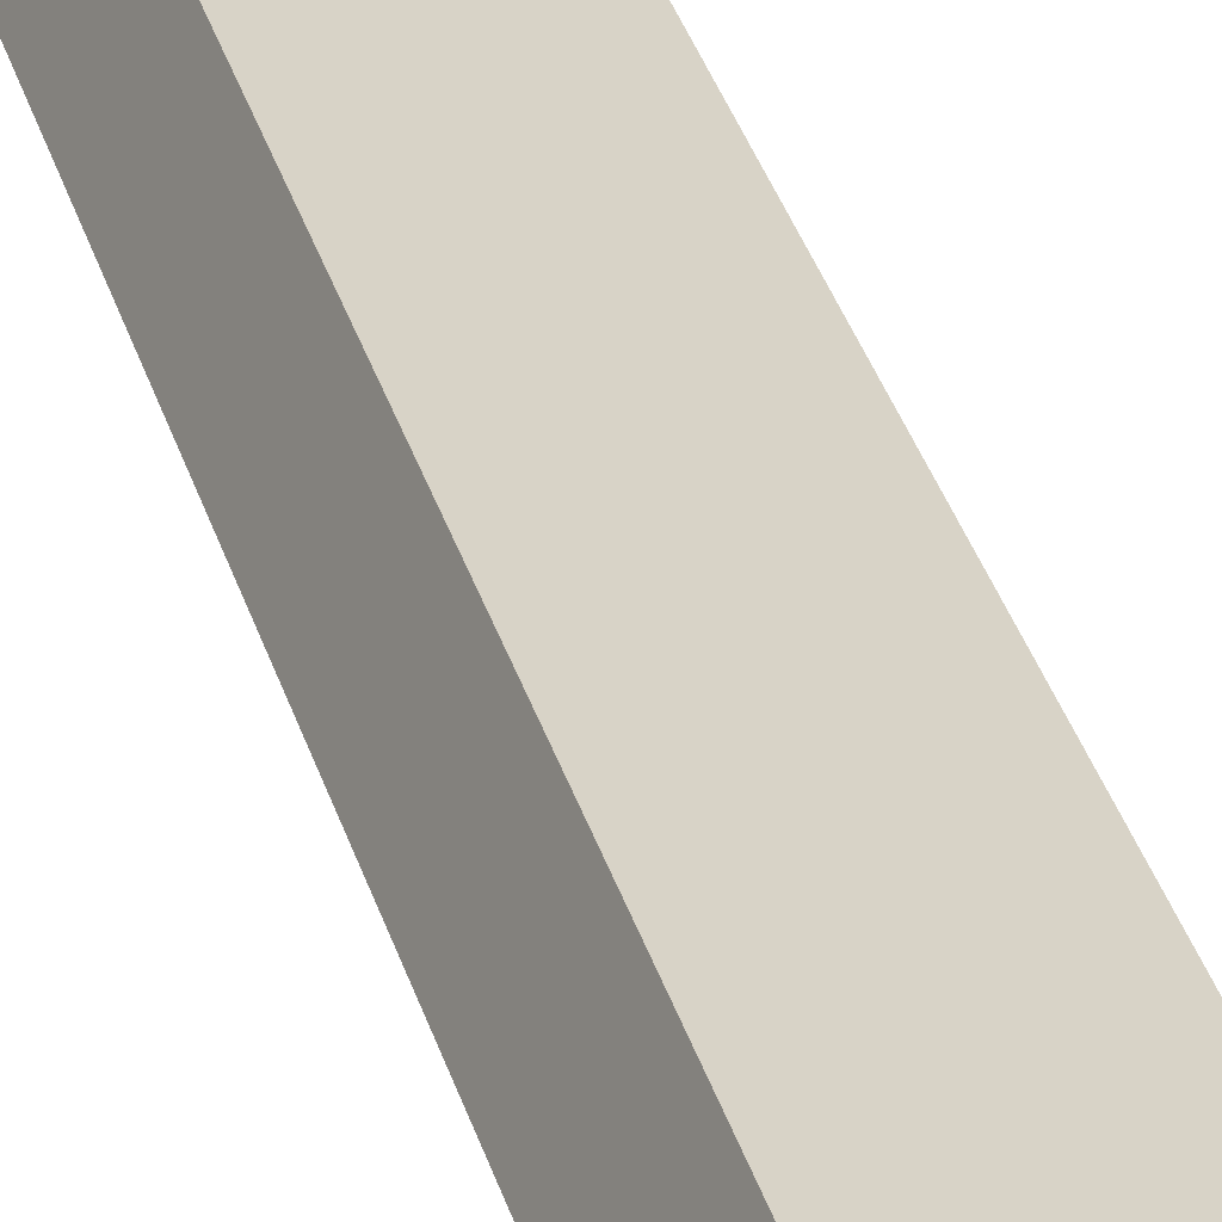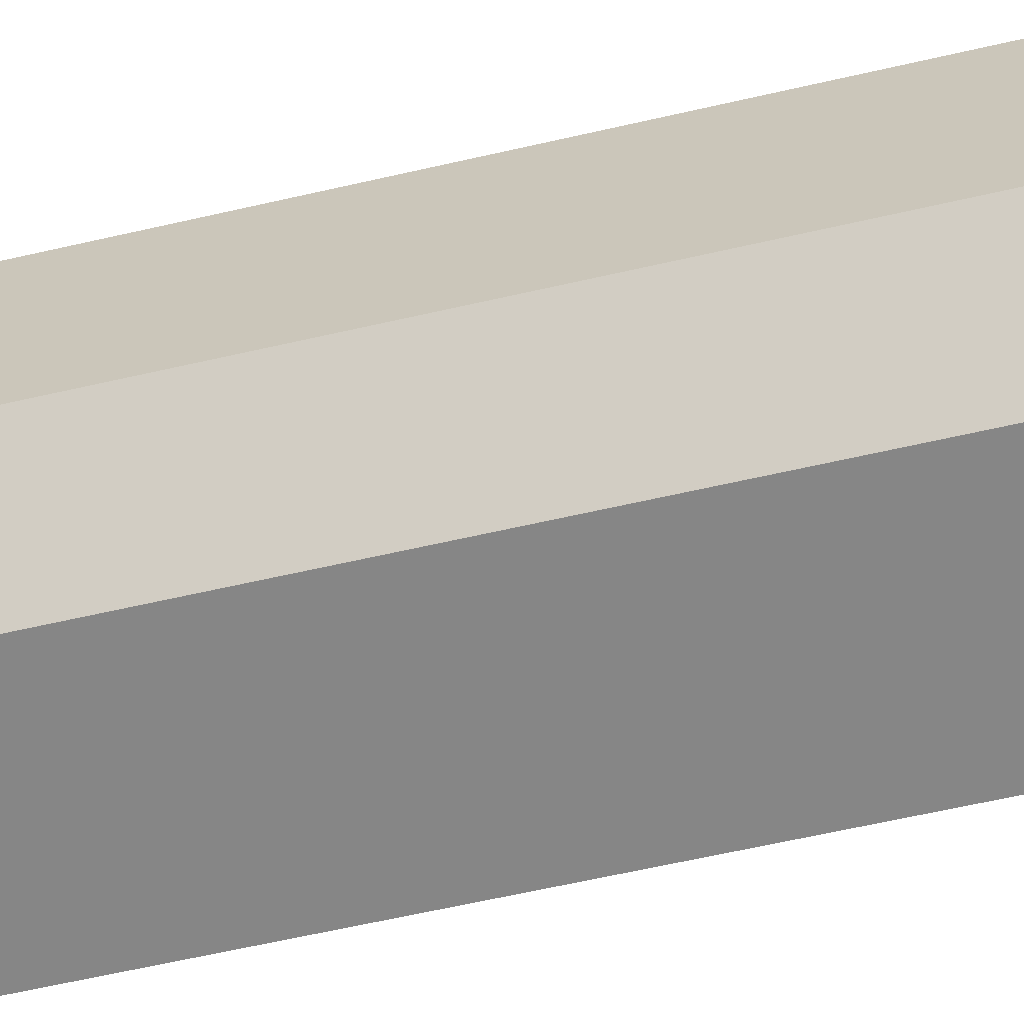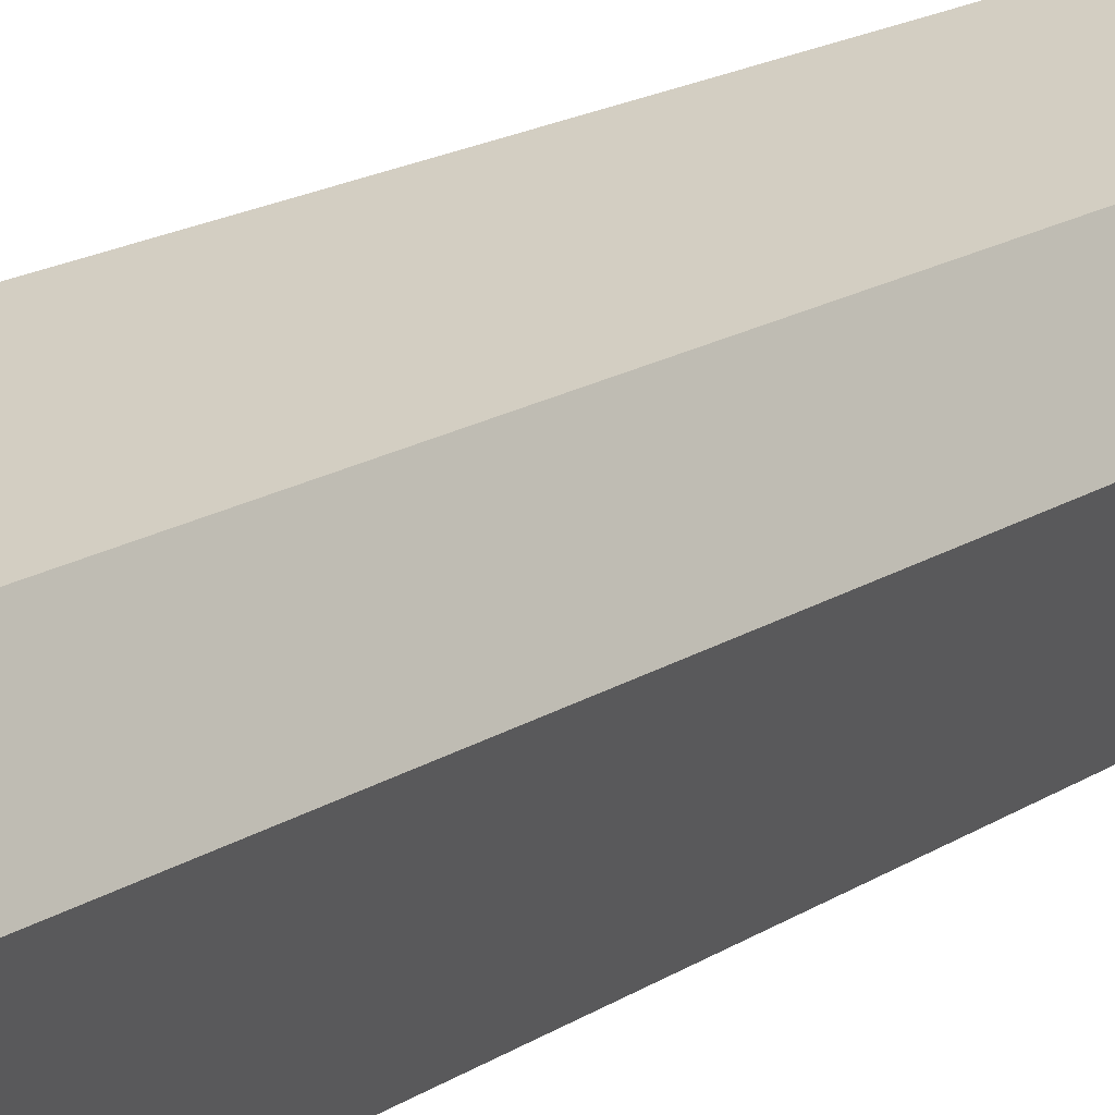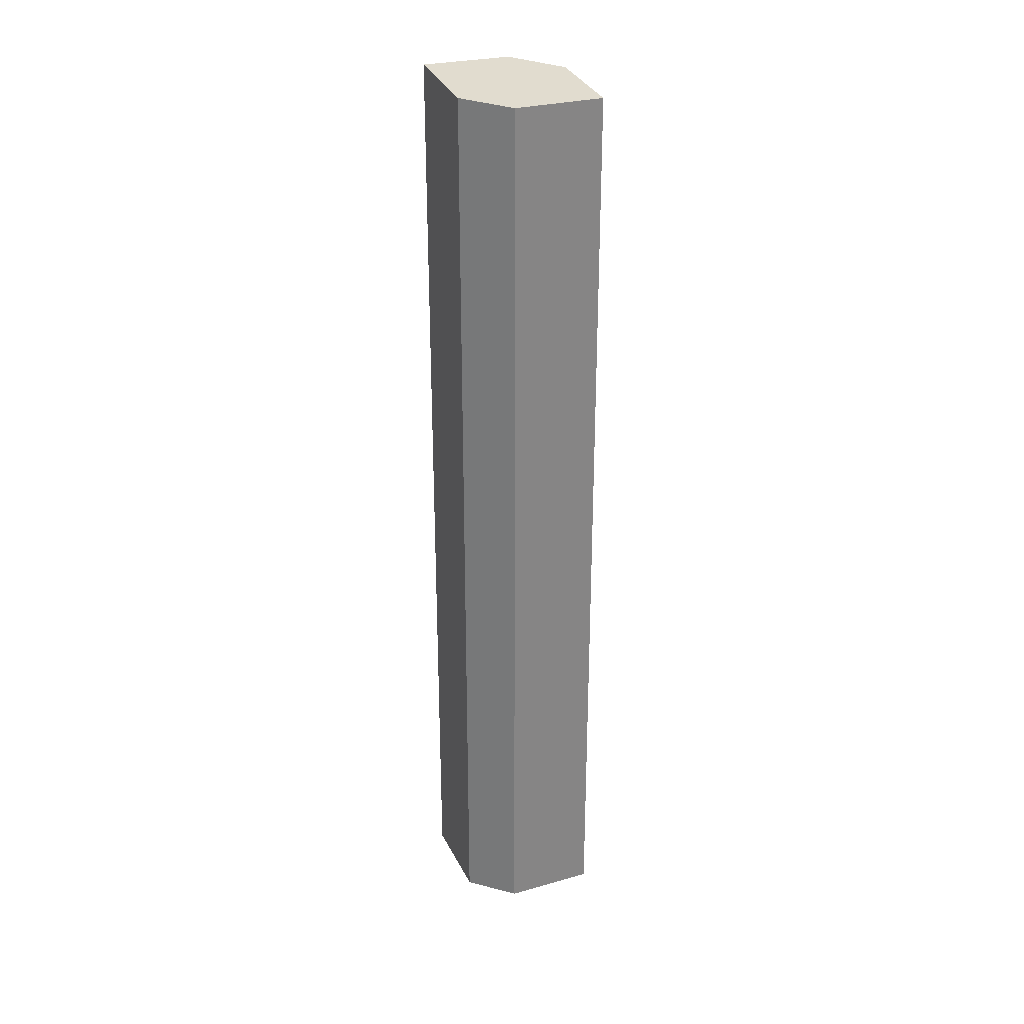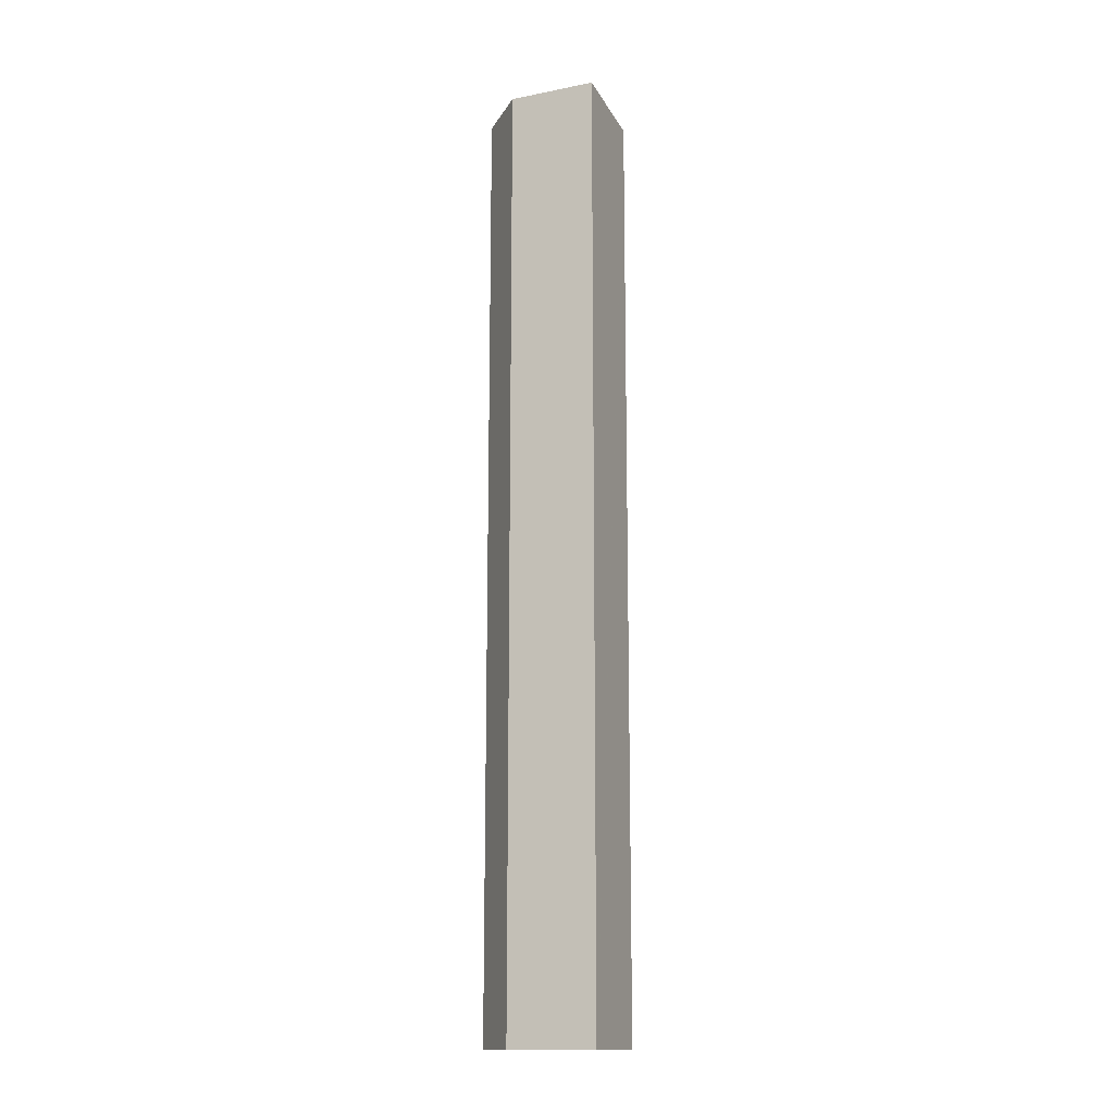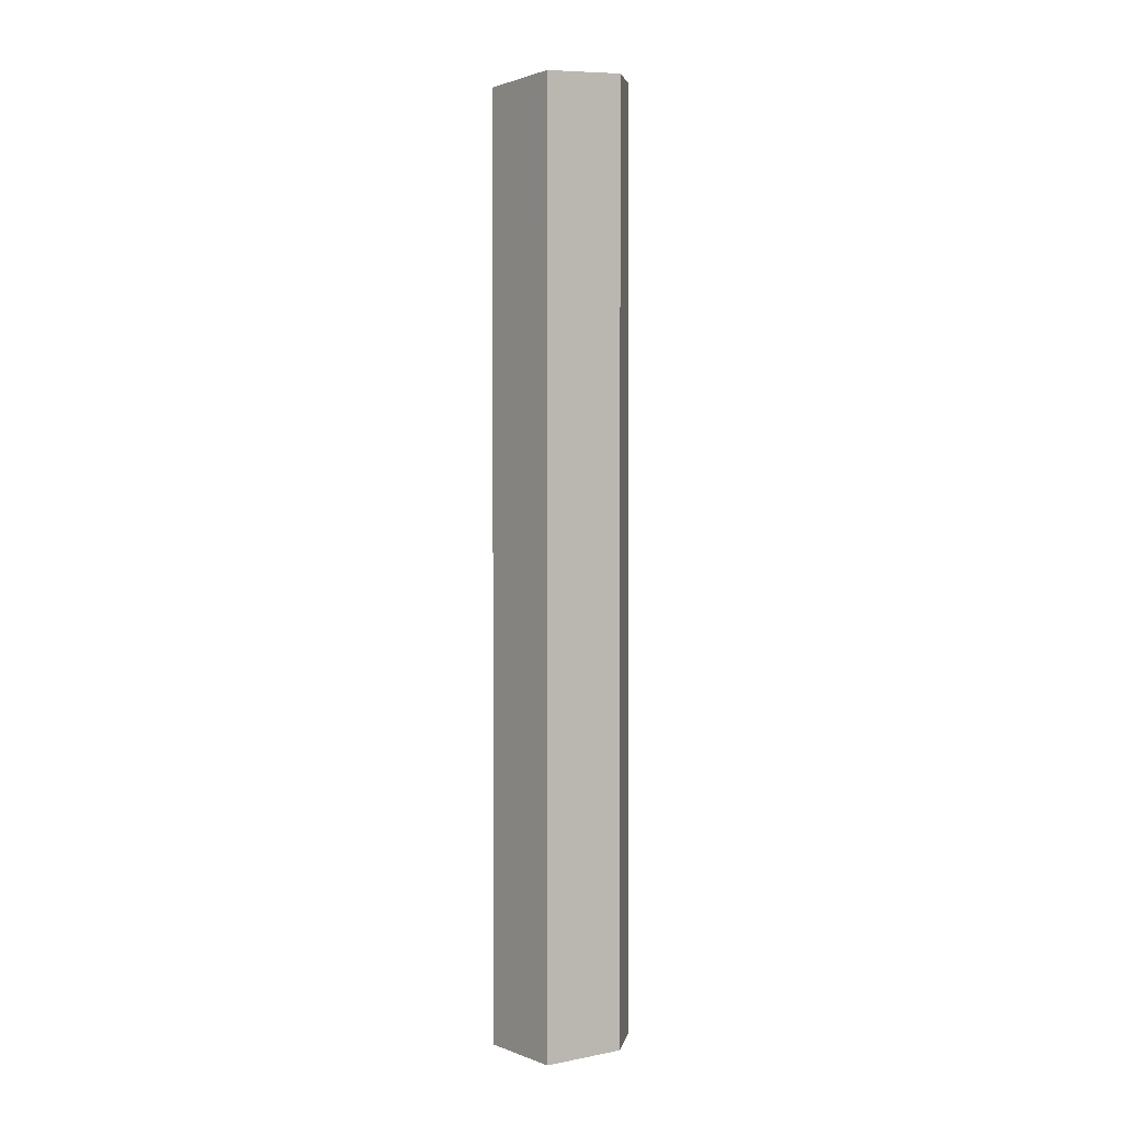
<metadata>
{"format":"obj","ext":"obj","renderer":"f3d","projection":"perspective","resolution":1024,"background":"white","views":[{"elev":34.1,"azim":164.6,"up":"+Z"},{"elev":-43.7,"azim":-73.3,"up":"+Z"},{"elev":12.0,"azim":28.9,"up":"+Z"},{"elev":28.6,"azim":-92.1,"up":"+Y"},{"elev":-14.5,"azim":132.2,"up":"+Y"},{"elev":1.3,"azim":-15.6,"up":"+Y"}]}
</metadata>
<code>
v  4.642 38.68 2.189
v  1.072 38.33 2.811
v  1.315 38.33 3.448
v  0 38.33 2.347e-15
v  0.921 38.49 -2.146
v  5.703 38.85 -0.056
v  3.873 38.8 -3.229
v  4.644 38.86 -3.107
v  4.508 38.86 -3.462
v  4.519 38.86 -3.466
v  4.519 2.122e-16 -3.466
v  4.508 2.12e-16 -3.462
v  0.921 1.314e-16 -2.146
v  3.873 1.977e-16 -3.229
v  0 0 0
v  1.315 -2.111e-16 3.448
v  1.072 -1.721e-16 2.811
v  4.642 -1.34e-16 2.189
v  4.644 1.902e-16 -3.107
v  5.703 3.429e-18 -0.056
g defaultobject
f 1 2 3
f 2 1 4
f 4 1 5
f 5 1 6
f 5 6 7
f 7 6 8
f 7 8 9
f 9 8 10
f 11 9 10
f 9 11 7
f 7 11 5
f 5 11 12
f 5 12 13
f 13 12 14
f 13 4 5
f 4 13 15
f 15 2 4
f 2 15 3
f 3 15 16
f 16 15 17
f 3 18 1
f 18 3 16
f 8 11 10
f 11 8 6
f 11 6 19
f 19 6 20
f 1 20 6
f 20 1 18
f 17 18 16
f 18 17 15
f 18 15 20
f 20 15 13
f 20 13 14
f 20 14 19
f 19 14 12
f 19 12 11

</code>
